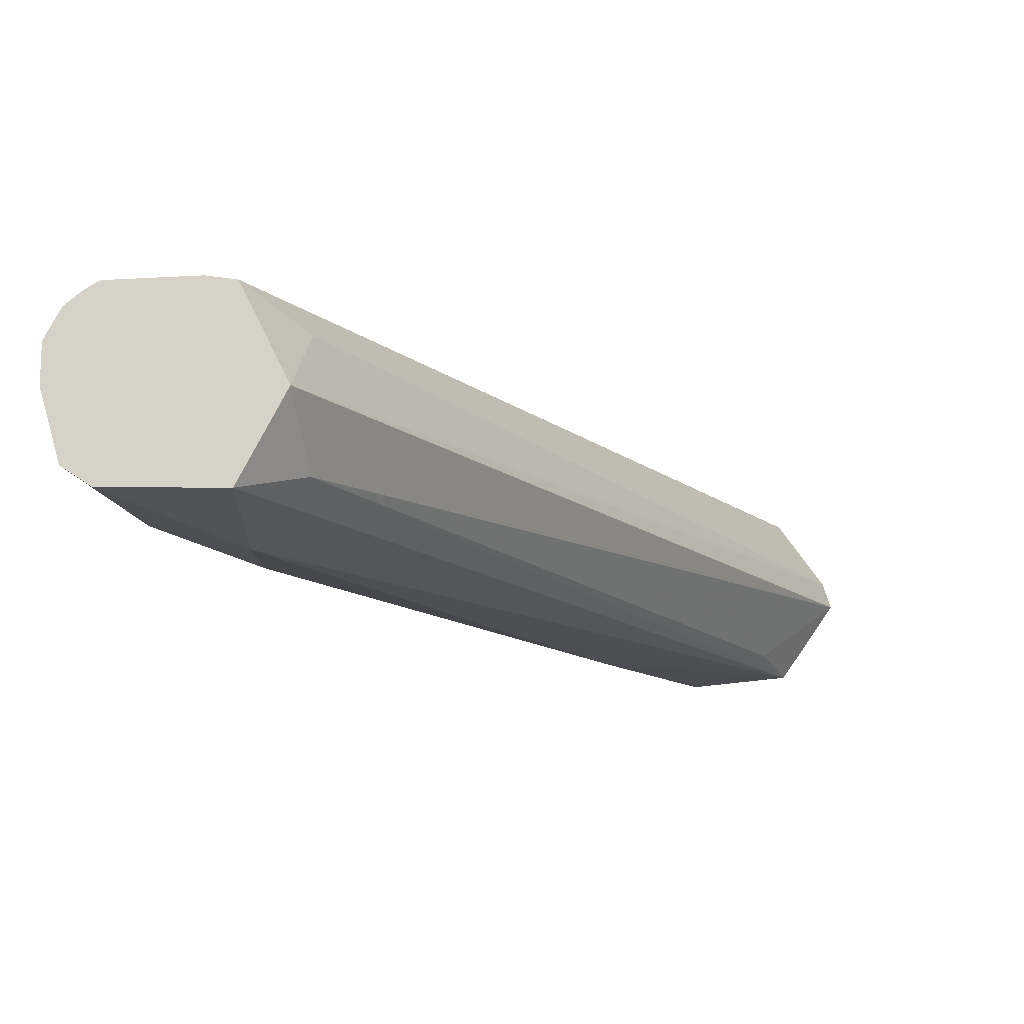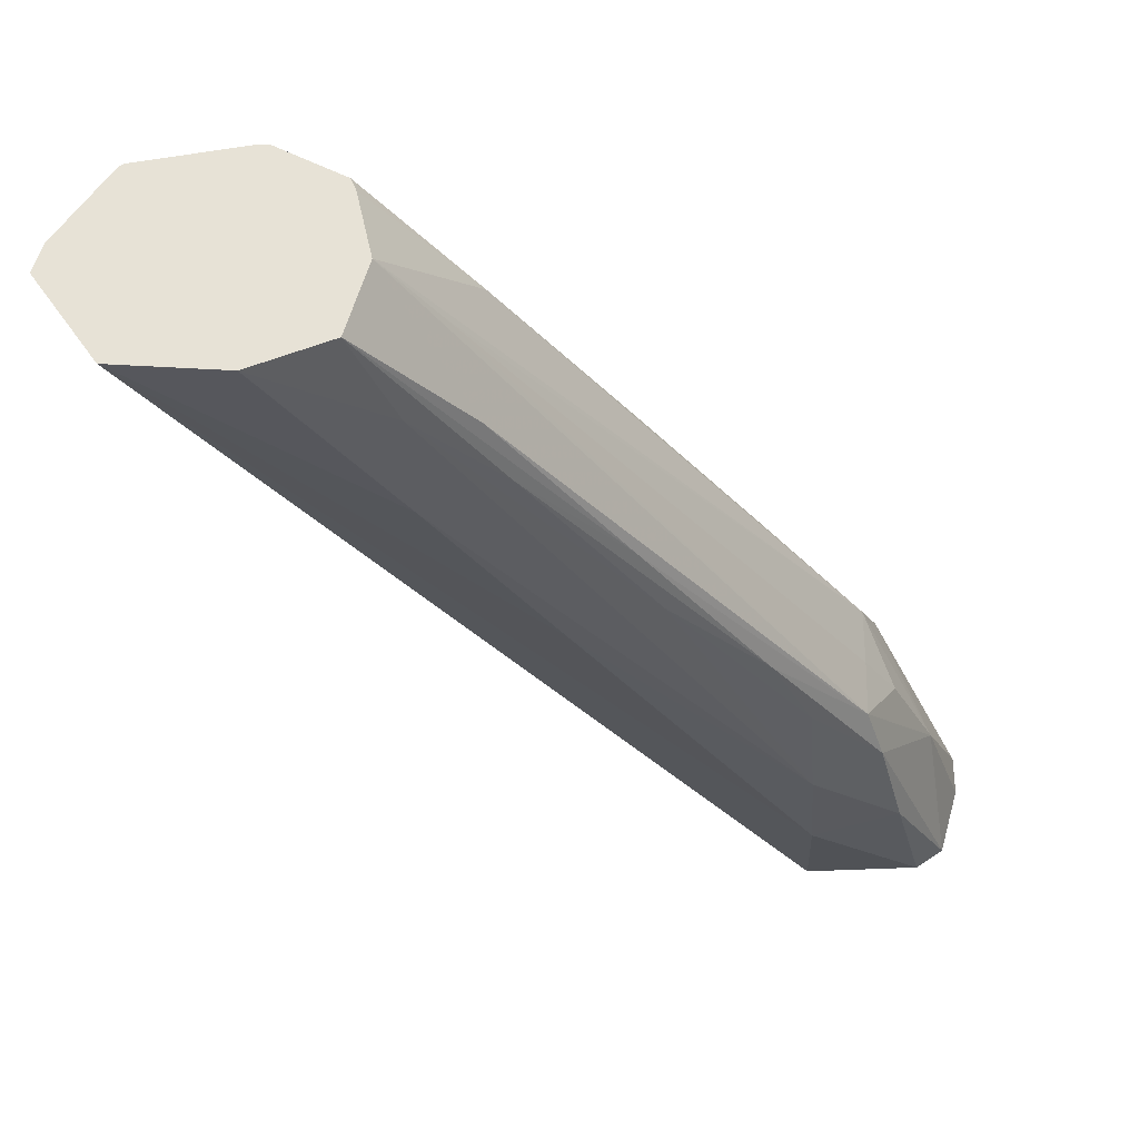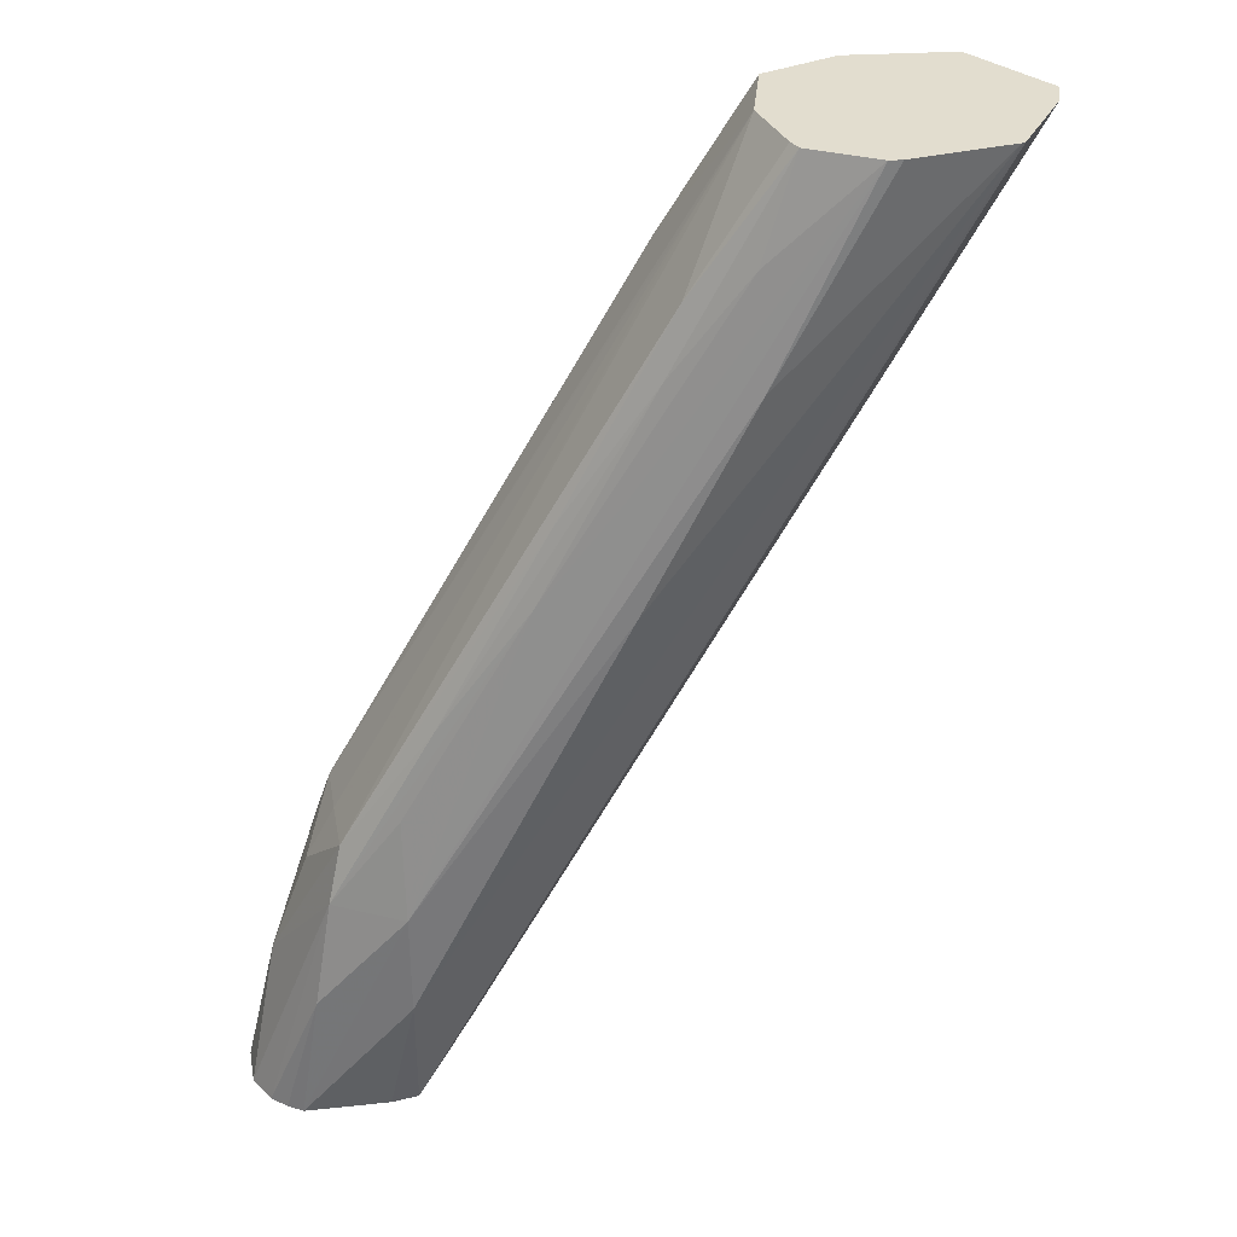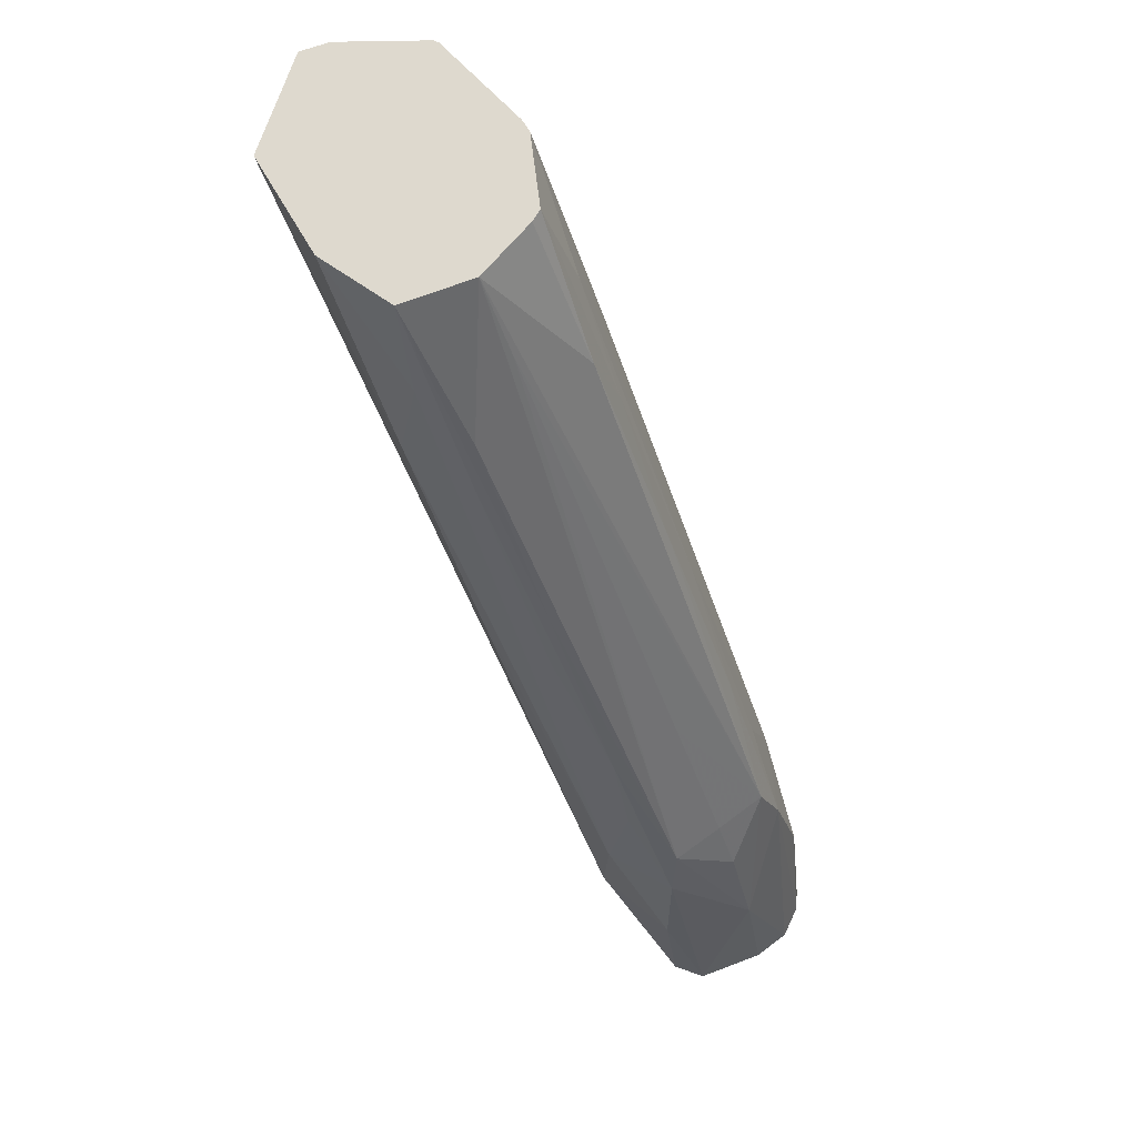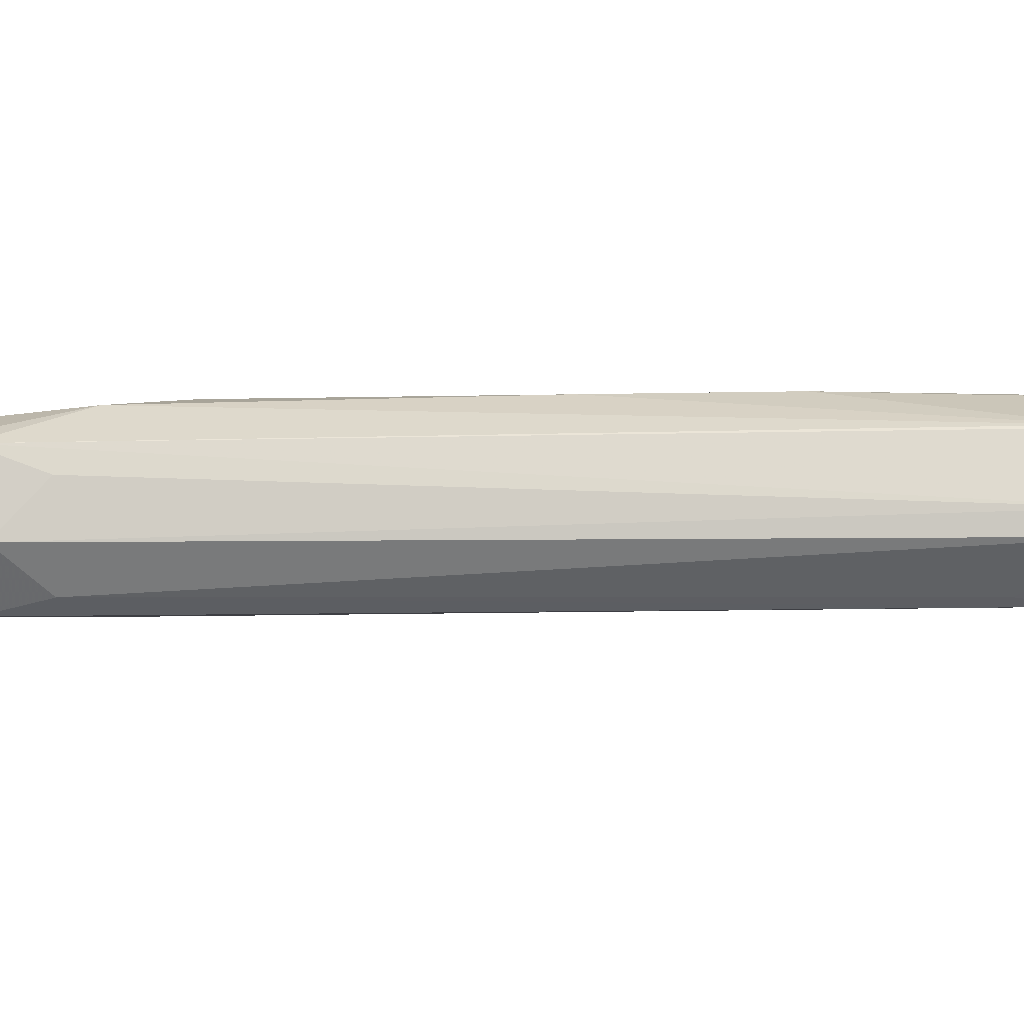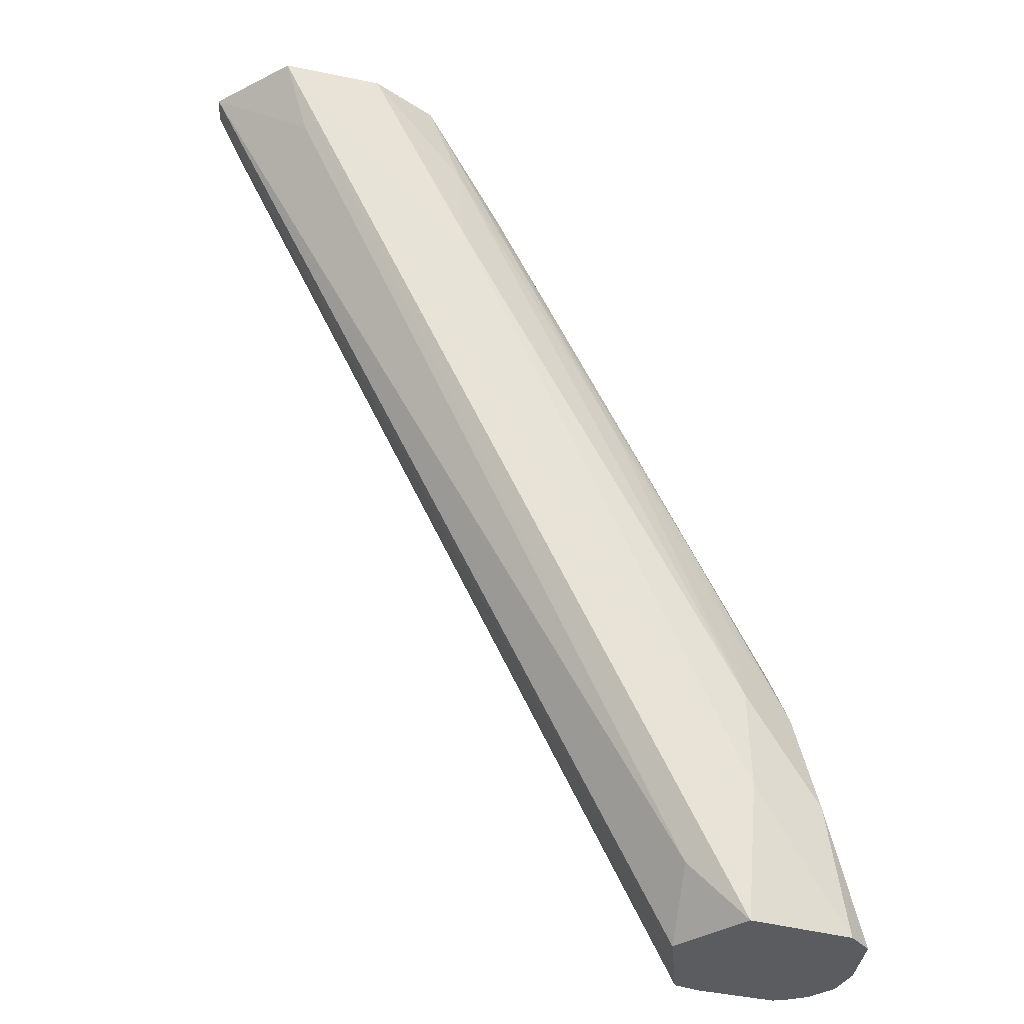
<metadata>
{"format":"obj","ext":"obj","renderer":"f3d","projection":"perspective","resolution":1024,"background":"white","views":[{"elev":-13.0,"azim":1.1,"up":"+Z"},{"elev":-29.8,"azim":-176.0,"up":"+Z"},{"elev":35.0,"azim":-10.4,"up":"+Y"},{"elev":71.5,"azim":-126.6,"up":"+Y"},{"elev":13.4,"azim":59.7,"up":"+Z"},{"elev":-34.5,"azim":158.5,"up":"+Y"}]}
</metadata>
<code>
v -0.5947 0.5658 -0.0686
v -0.5947 0.5658 -0.06101
v -0.5883 0.5931 -0.0686
v -0.591 0.5658 -0.08162
v -0.5917 0.5658 -0.0553
v -0.5775 0.6141 -0.05428
v -0.5746 0.625 -0.05761
v -0.5805 0.6141 -0.0686
v -0.5744 0.6248 -0.07932
v -0.5773 0.6141 -0.0823
v -0.5811 0.5931 -0.0854
v -0.5856 0.5658 -0.0852
v -0.5886 0.5658 -0.0527
v -0.5814 0.5931 -0.05086
v -0.5638 0.6141 -0.04695
v -0.5637 0.6332 -0.05216
v -0.5388 0.6769 -0.05149
v -0.5566 0.6512 -0.05391
v -0.5746 0.6251 -0.0686
v -0.5347 0.6914 -0.05459
v -0.5128 0.7316 -0.0557
v -0.4987 0.7583 -0.0686
v -0.5074 0.7431 -0.0686
v -0.5582 0.6539 -0.0686
v -0.5127 0.7314 -0.08068
v -0.5346 0.6912 -0.08171
v -0.5565 0.651 -0.08252
v -0.5636 0.6331 -0.08386
v -0.5638 0.6141 -0.08847
v -0.5638 0.5931 -0.08954
v -0.5633 0.5658 -0.08539
v -0.5857 0.5658 -0.05085
v -0.5638 0.5931 -0.04615
v -0.5219 0.6769 -0.04511
v -0.501 0.7188 -0.04507
v -0.4824 0.7583 -0.04645
v -0.523 0.6982 -0.04967
v -0.5015 0.739 -0.05032
v -0.5164 0.7188 -0.05239
v -0.4948 0.7583 -0.05345
v -0.4958 0.7583 -0.05585
v -0.4947 0.7583 -0.08243
v -0.5162 0.7188 -0.08332
v -0.5385 0.6769 -0.08418
v -0.5014 0.7389 -0.08469
v -0.501 0.7188 -0.08865
v -0.5219 0.6769 -0.08907
v -0.4591 0.7583 -0.08539
v -0.5523 0.5782 -0.08065
v -0.5546 0.5658 -0.0686
v -0.5688 0.5658 -0.05014
v -0.5633 0.5658 -0.05088
v -0.46 0.7583 -0.0488
v -0.4798 0.7583 -0.04627
v -0.4798 0.7583 -0.08757
v -0.4475 0.7583 -0.0686
v -0.4649 0.7432 -0.08272
v -0.5525 0.5787 -0.05642
v -0.5546 0.5658 -0.06851
v -0.4492 0.7583 -0.06315
v -0.4592 0.7583 -0.04926
f 1 2 3
f 1 3 4
f 1 4 12
f 1 12 31
f 1 31 50
f 1 50 59
f 1 59 52
f 1 52 51
f 1 51 32
f 1 32 13
f 1 13 5
f 1 5 2
f 2 5 6
f 2 6 3
f 3 6 7
f 3 7 8
f 3 8 9
f 3 9 10
f 3 10 4
f 4 10 11
f 4 11 12
f 5 13 14
f 5 14 6
f 6 15 16
f 6 16 17
f 6 17 18
f 6 18 7
f 6 14 15
f 7 19 8
f 7 18 20
f 7 20 21
f 7 21 22
f 7 22 23
f 7 23 24
f 7 24 19
f 8 19 9
f 9 19 24
f 9 24 23
f 9 23 22
f 9 22 25
f 9 25 26
f 9 26 27
f 9 27 10
f 10 27 28
f 10 28 29
f 10 29 11
f 11 30 12
f 11 29 30
f 12 30 31
f 13 32 14
f 14 32 15
f 15 32 33
f 15 33 34
f 15 34 35
f 15 35 36
f 15 36 37
f 15 37 17
f 15 17 16
f 17 37 38
f 17 38 39
f 17 39 18
f 18 39 20
f 20 39 21
f 21 39 40
f 21 40 41
f 21 41 22
f 22 41 40
f 22 40 36
f 22 36 54
f 22 54 53
f 22 53 61
f 22 61 60
f 22 60 56
f 22 56 48
f 22 48 55
f 22 55 42
f 22 42 25
f 25 42 26
f 26 42 43
f 26 43 27
f 27 43 44
f 27 44 28
f 28 44 29
f 29 44 45
f 29 45 46
f 29 46 47
f 29 47 30
f 30 47 48
f 30 48 31
f 31 49 50
f 31 48 49
f 32 51 33
f 33 51 52
f 33 52 53
f 33 53 34
f 34 53 35
f 35 53 54
f 35 54 36
f 36 40 38
f 36 38 37
f 38 40 39
f 42 55 45
f 42 45 43
f 43 45 44
f 45 55 46
f 46 55 48
f 46 48 47
f 48 56 57
f 48 57 49
f 49 57 56
f 49 56 50
f 50 58 59
f 50 56 60
f 50 60 58
f 52 59 58
f 52 58 60
f 52 60 61
f 52 61 53

</code>
